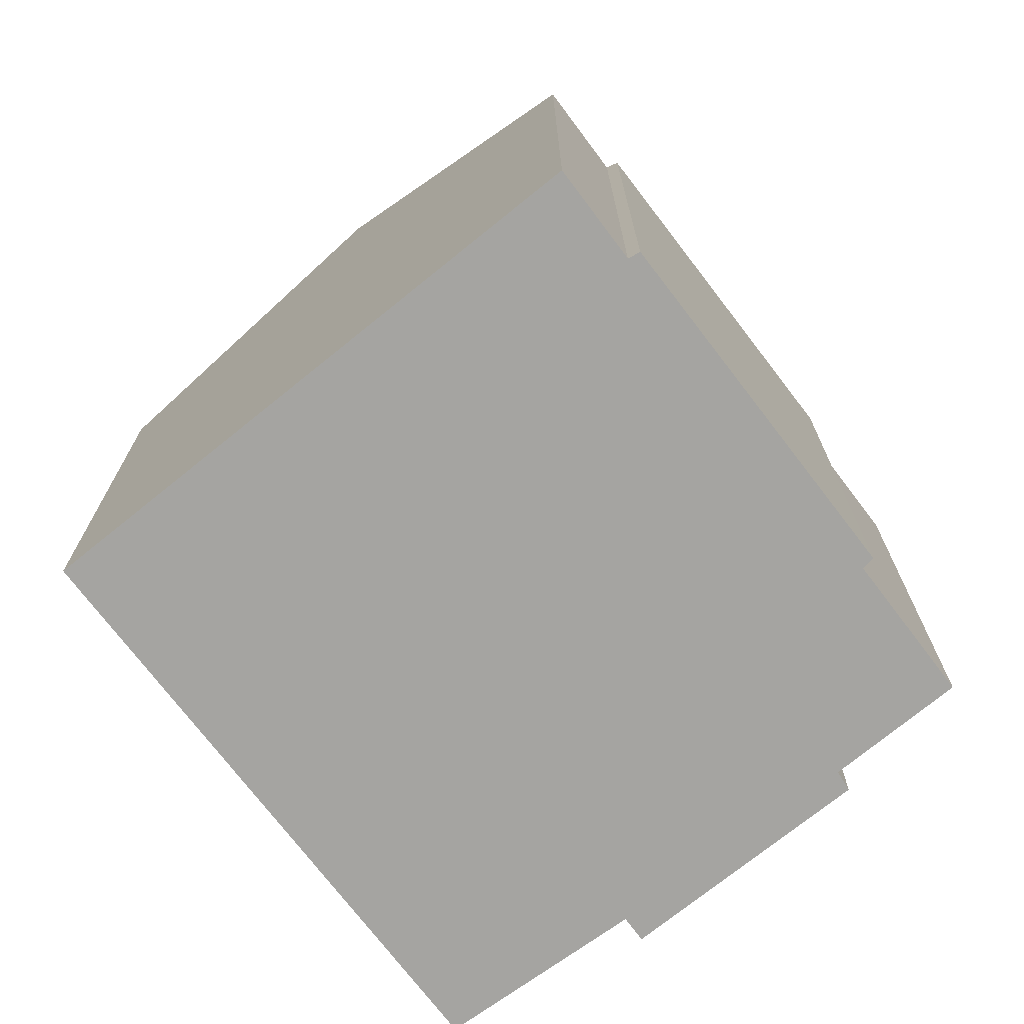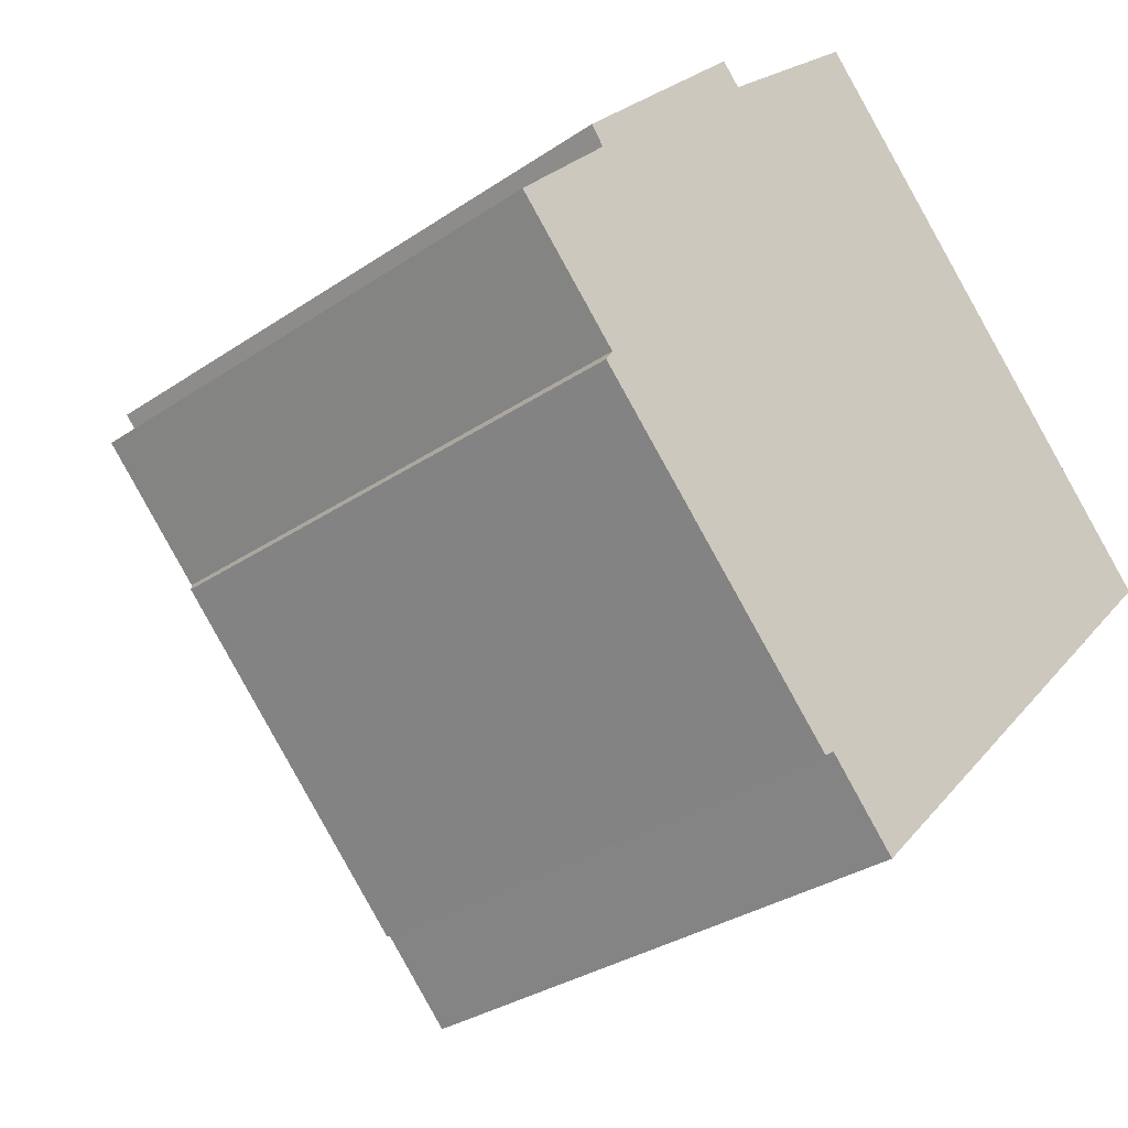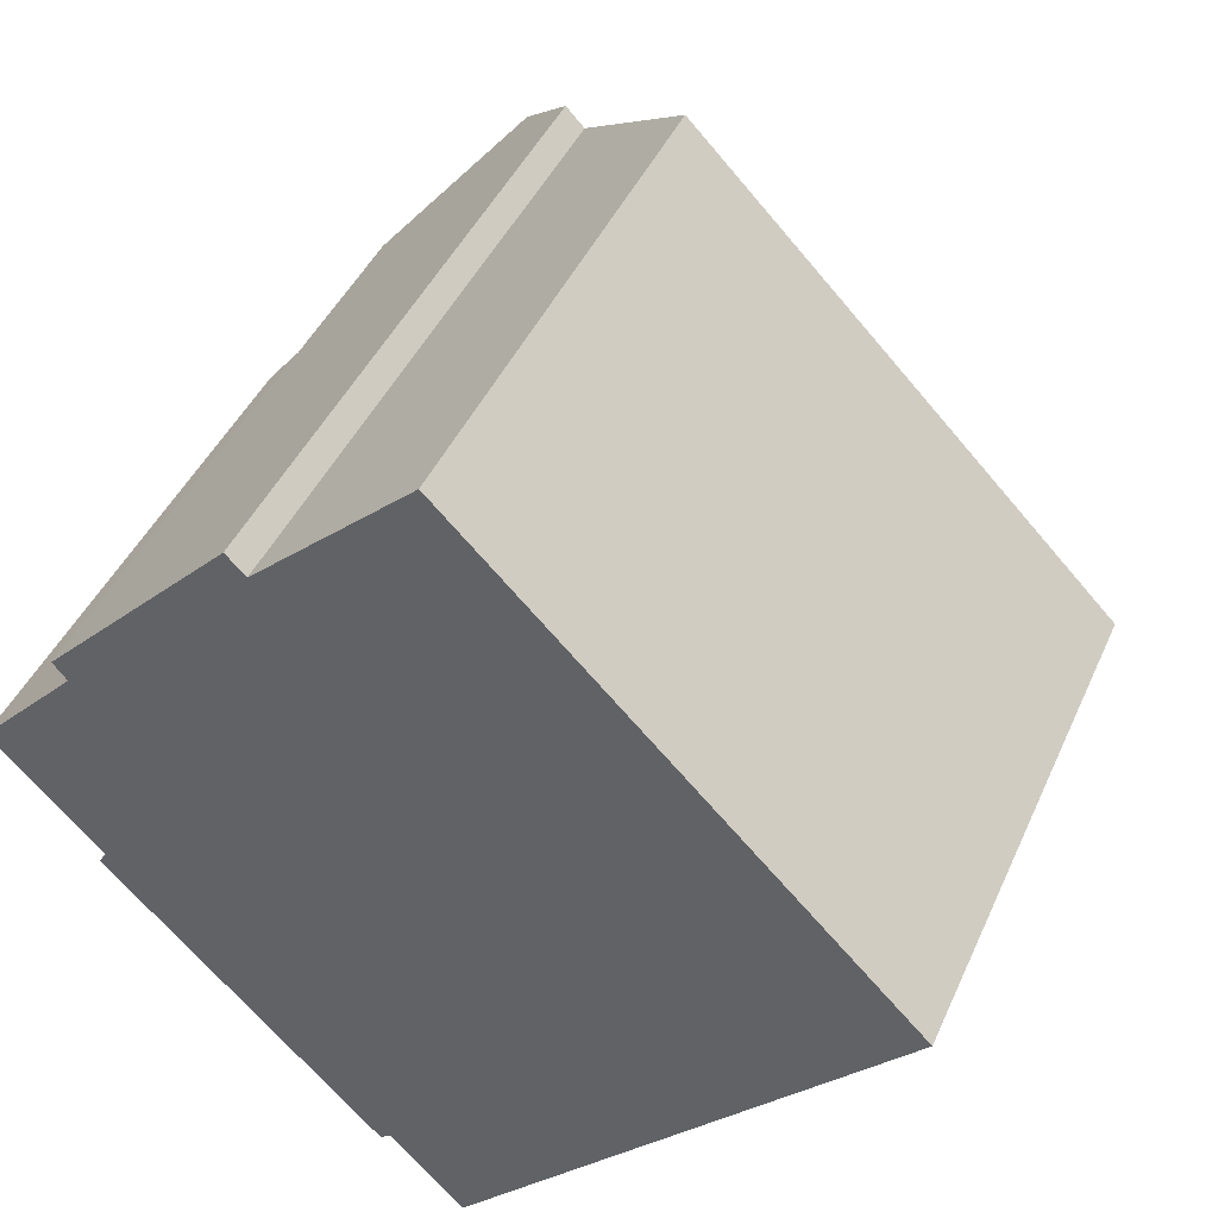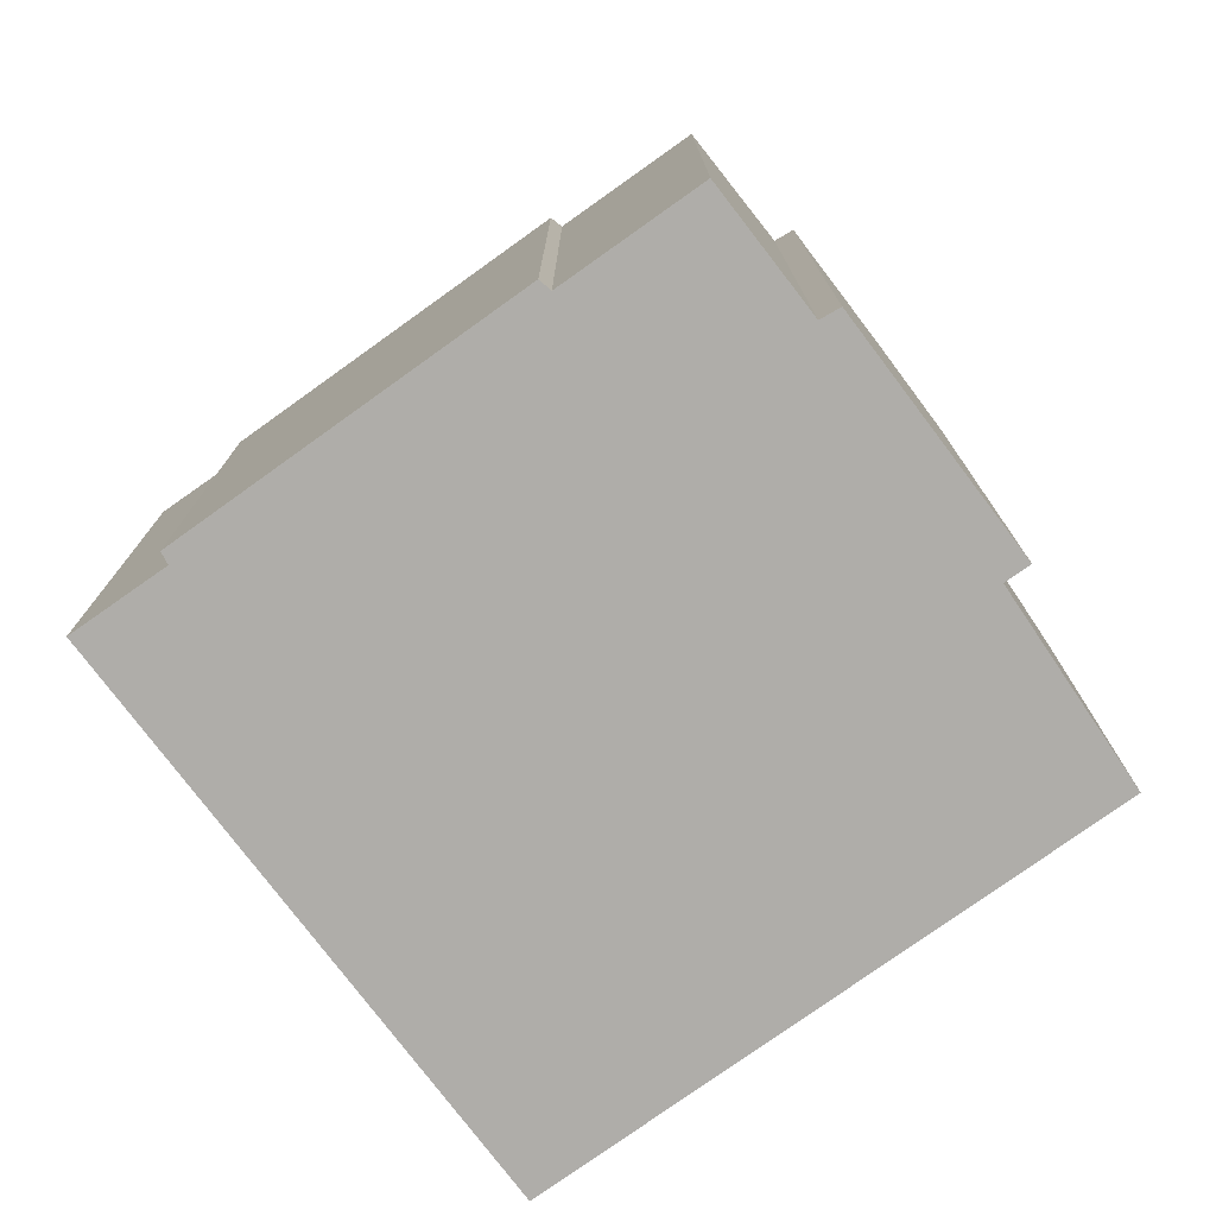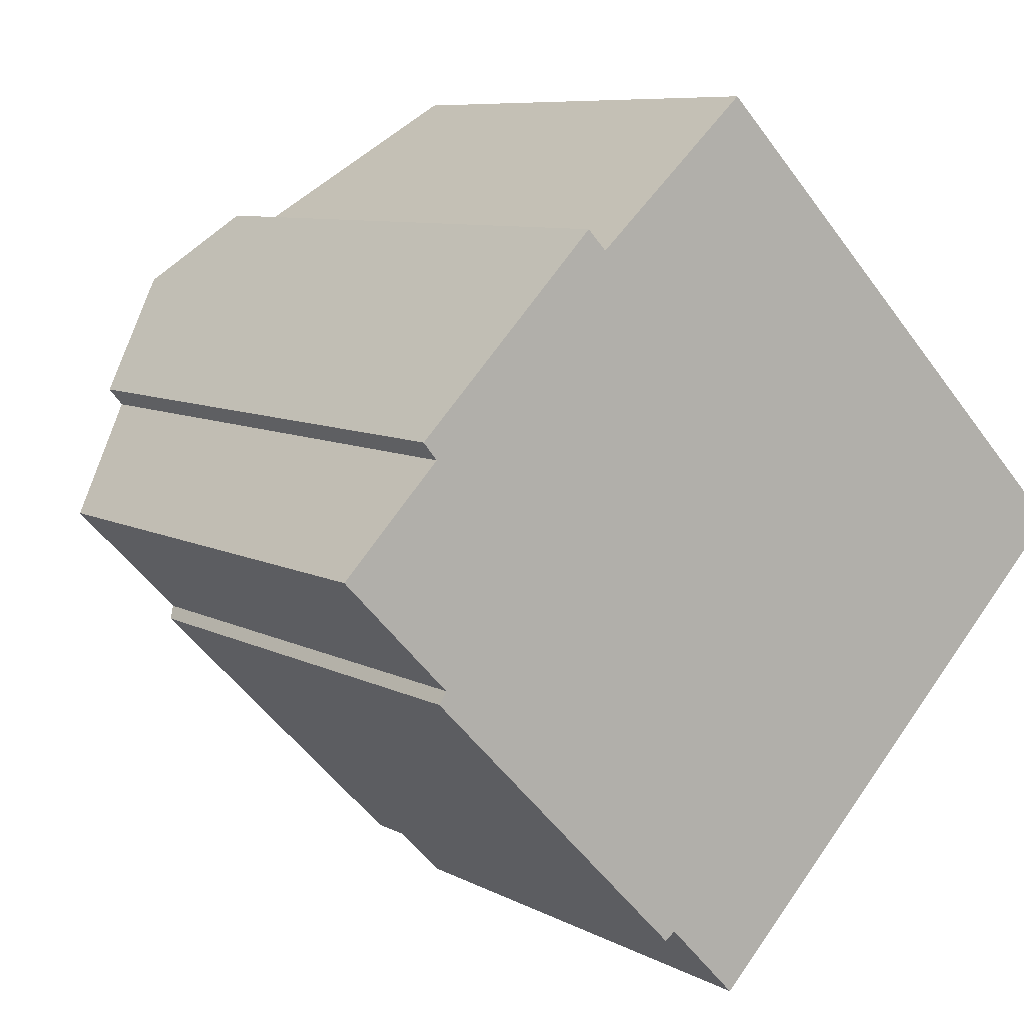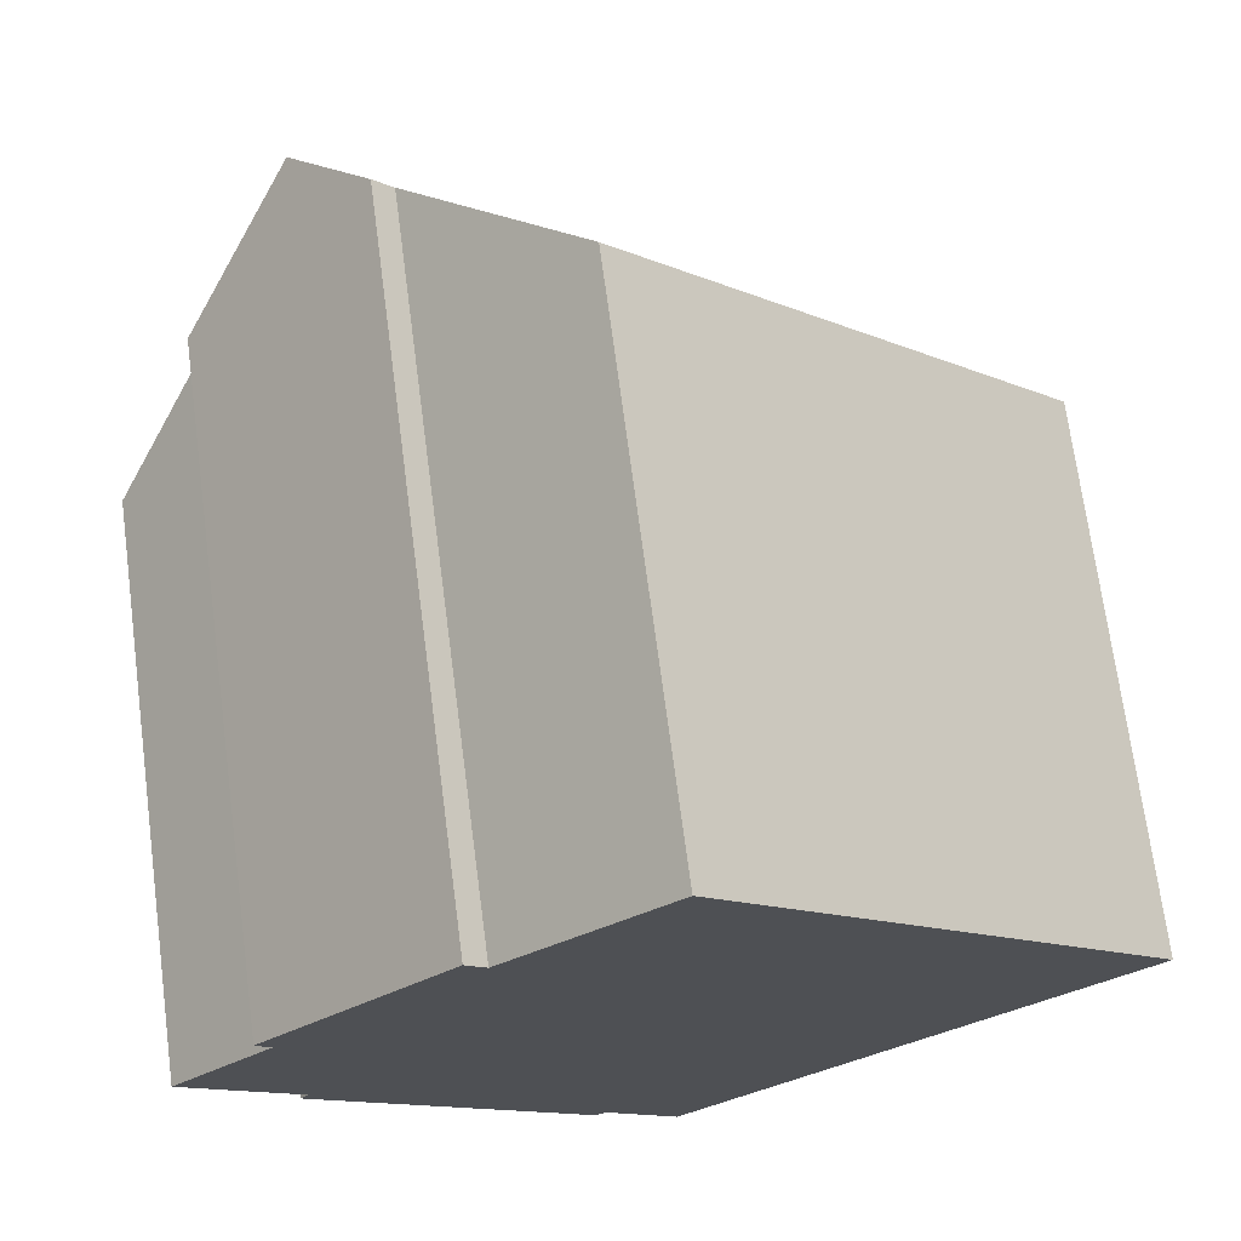
<metadata>
{"format":"obj","ext":"obj","renderer":"f3d","projection":"perspective","resolution":1024,"background":"white","views":[{"elev":-73.3,"azim":173.0,"up":"+Y"},{"elev":-31.3,"azim":-46.0,"up":"+Z"},{"elev":42.9,"azim":22.7,"up":"+Z"},{"elev":-77.4,"azim":-98.8,"up":"+Y"},{"elev":7.9,"azim":-34.5,"up":"+Z"},{"elev":70.5,"azim":-7.5,"up":"+Z"}]}
</metadata>
<code>
v  15.89 18.17 -5.831
v  10.7 12.98 10.43
v  21.2 12.97 -0.322
v  6.911 16.48 6.947
v  6.446 16.47 7.434
v  6.095 16.82 7.073
v  5.92 16.99 6.893
v  4.703 18.17 5.642
v  2.407 12.97 -2.957
v  9.063 13.21 -9.292
v  8.809 12.99 -9.484
v  10.8 13.19 -11.1
v  2.591 13.2 -2.667
v  0 13.2 8.085e-16
v  0.346 13.55 0.365
v  1.485 14.67 1.563
v  2.365 15.54 2.488
v  2.034 15.57 2.899
v  6.911 -4.254e-16 6.947
v  6.446 -4.552e-16 7.434
v  10.7 -6.389e-16 10.43
v  21.2 1.972e-17 -0.322
v  2.591 1.633e-16 -2.667
v  2.407 1.811e-16 -2.957
v  2.365 -1.523e-16 2.488
v  0.346 -2.235e-17 0.365
v  0 0 0
v  1.485 -9.571e-17 1.563
v  2.034 -1.775e-16 2.899
v  4.703 -3.455e-16 5.642
v  6.095 -4.331e-16 7.073
v  5.92 -4.221e-16 6.893
v  10.8 6.798e-16 -11.1
v  15.89 3.57e-16 -5.831
v  9.063 5.69e-16 -9.292
v  8.809 5.807e-16 -9.484
g defaultobject
f 1 2 3
f 2 1 4
f 4 1 5
f 5 1 6
f 6 1 7
f 7 1 8
f 9 10 11
f 10 1 12
f 1 10 9
f 1 9 13
f 1 13 14
f 1 14 15
f 1 15 16
f 1 16 17
f 1 17 18
f 1 18 8
f 5 19 4
f 19 5 20
f 21 3 2
f 3 21 22
f 19 2 4
f 2 19 21
f 9 23 13
f 23 9 24
f 16 25 17
f 25 16 15
f 25 15 14
f 25 14 26
f 26 14 27
f 25 26 28
f 18 7 8
f 7 18 29
f 7 29 6
f 6 29 5
f 5 29 20
f 20 29 30
f 20 30 31
f 31 30 32
f 3 12 1
f 12 3 22
f 12 22 33
f 33 22 34
f 35 11 10
f 11 35 36
f 12 35 10
f 35 12 33
f 36 9 11
f 9 36 24
f 13 27 14
f 27 13 23
f 17 29 18
f 29 17 25
f 36 23 24
f 23 36 25
f 25 36 30
f 30 36 32
f 32 36 31
f 31 36 20
f 20 36 19
f 19 36 35
f 19 35 21
f 21 35 33
f 21 33 34
f 21 34 22
f 30 29 25
f 23 26 27
f 26 23 28
f 28 23 25

</code>
